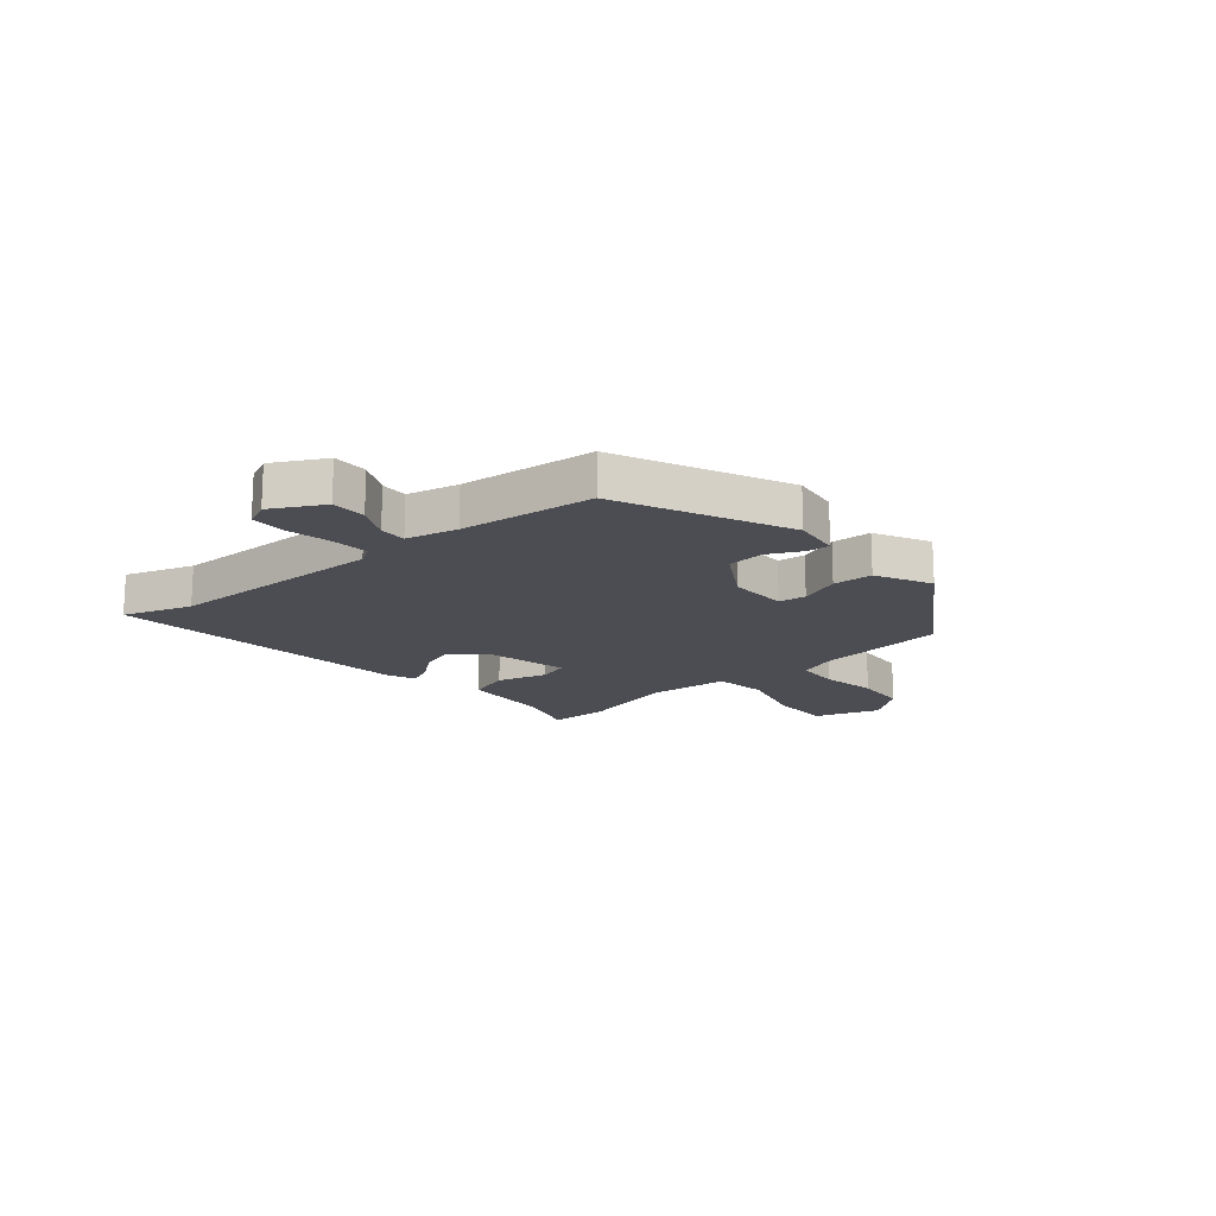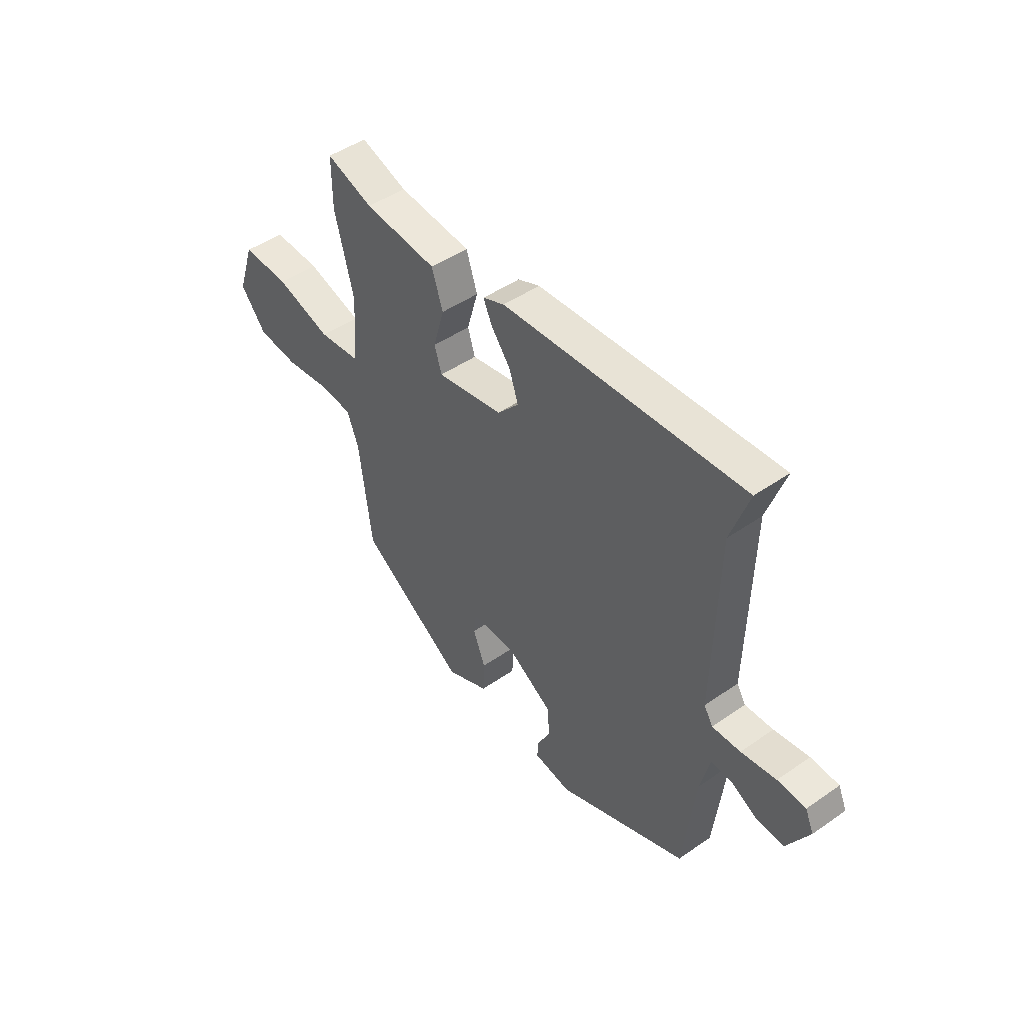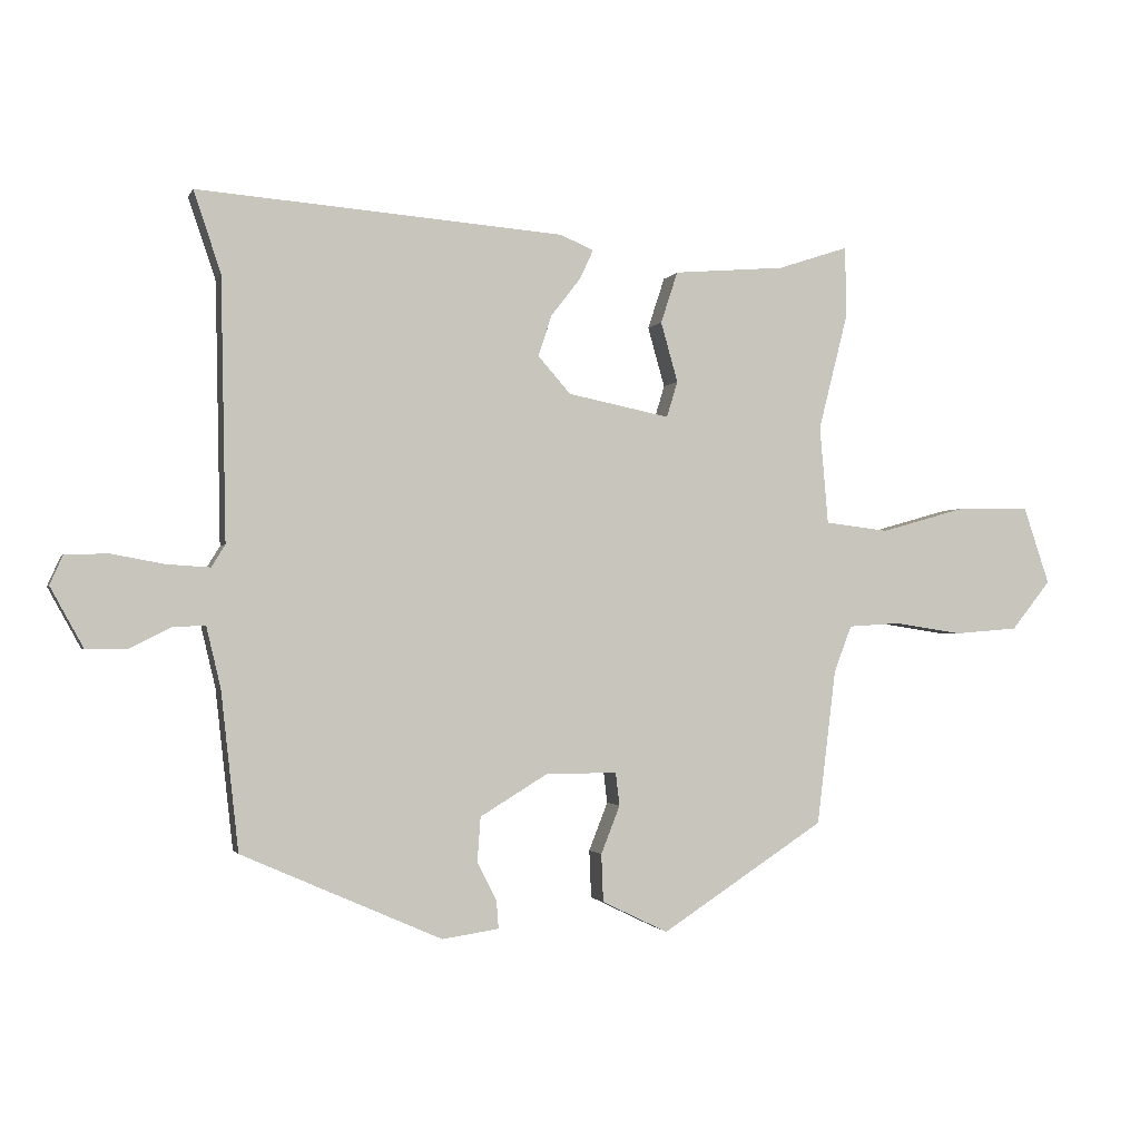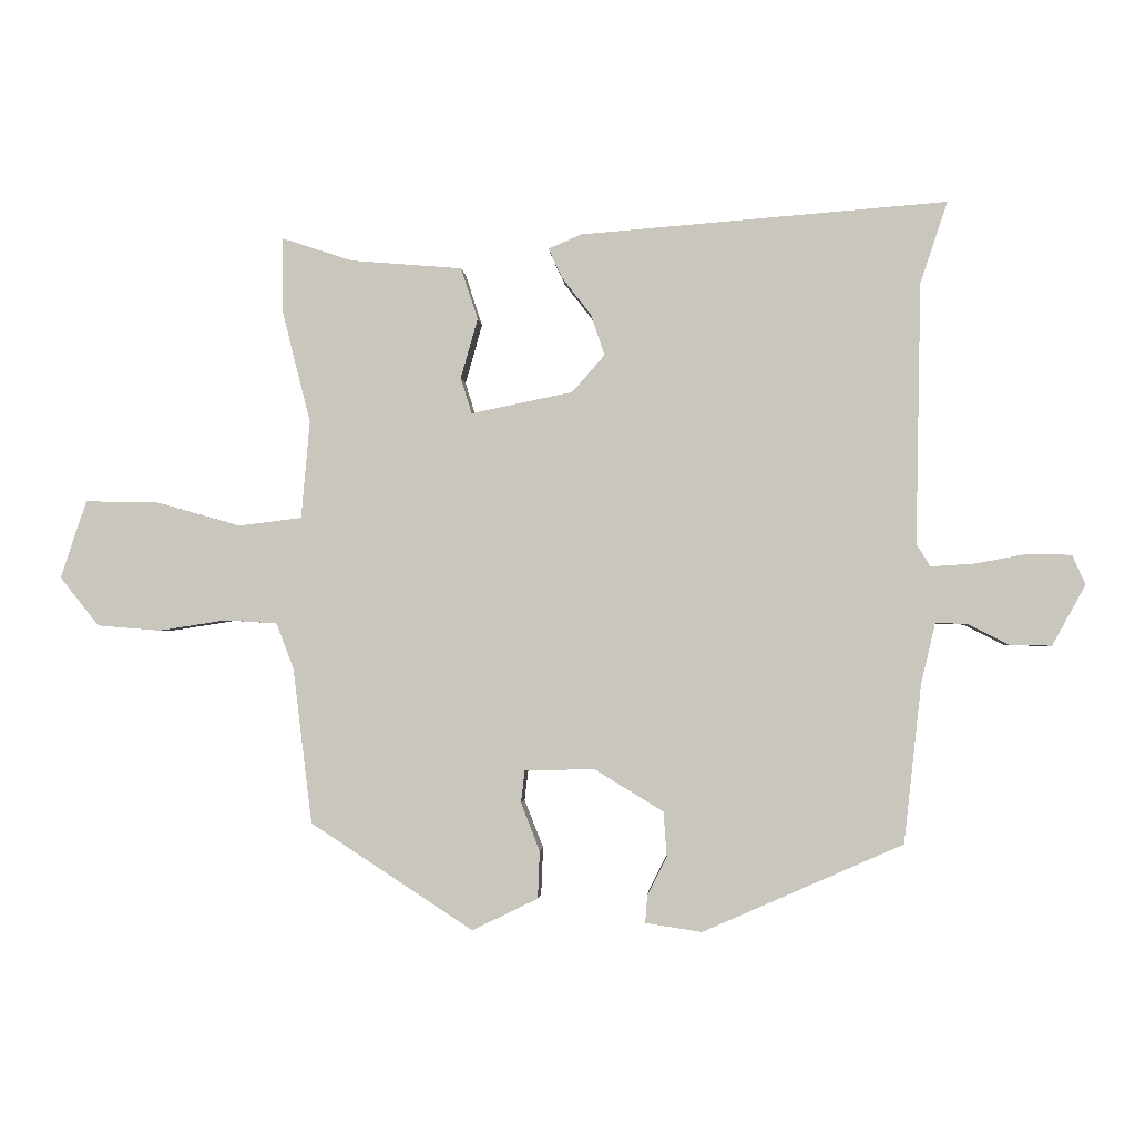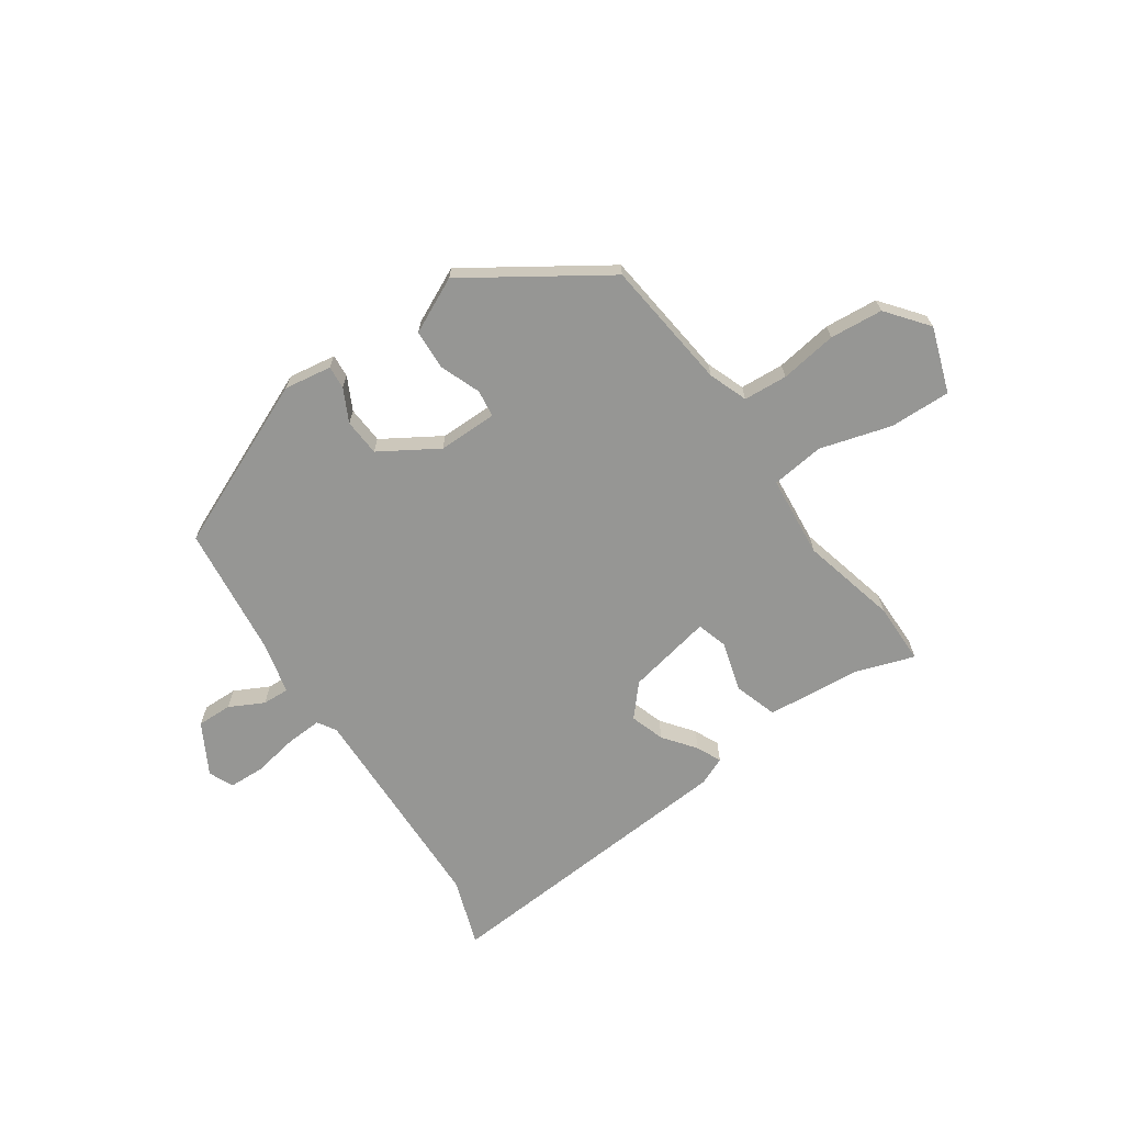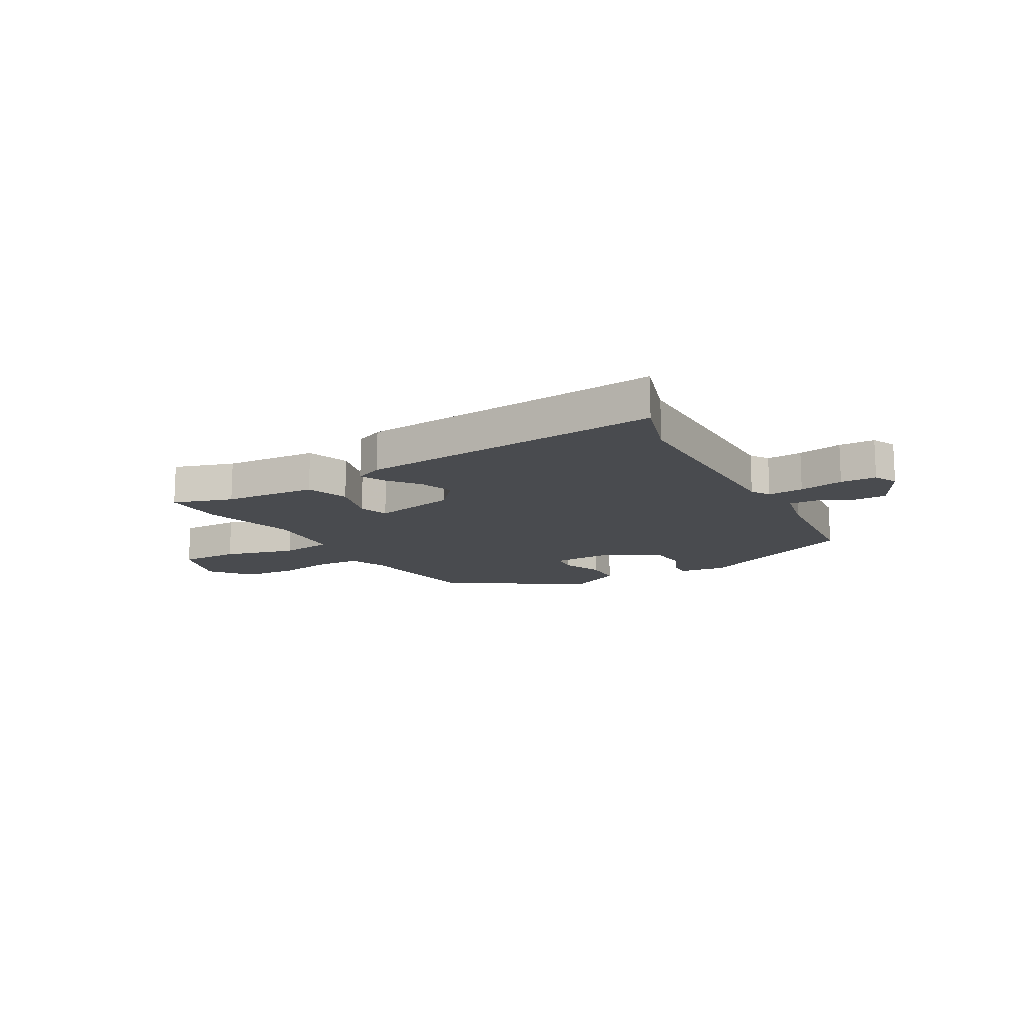
<metadata>
{"format":"obj","ext":"obj","renderer":"f3d","projection":"perspective","resolution":1024,"background":"white","views":[{"elev":-16.4,"azim":130.8,"up":"+Y"},{"elev":47.4,"azim":51.9,"up":"+Z"},{"elev":-1.6,"azim":165.1,"up":"+Z"},{"elev":-2.1,"azim":3.7,"up":"+Z"},{"elev":-67.7,"azim":-145.8,"up":"+Y"},{"elev":-13.8,"azim":30.4,"up":"+Y"}]}
</metadata>
<code>
v 0.459 0.07 -0.394
v 0.152 0.07 -0.529
v 0.065 0.07 -0.516
v 0.068 0.07 -0.474
v 0.098 0.07 -0.414
v 0.093 0.07 -0.346
v -0.012 0.07 -0.282
v -0.12 0.07 -0.283
v -0.126 0.07 -0.333
v -0.097 0.07 -0.407
v -0.1 0.07 -0.48
v -0.201 0.07 -0.529
v -0.451 0.07 -0.366
v -0.48 0.07 -0.128
v -0.507 0.07 -0.057
v -0.587 0.07 -0.052
v -0.691 0.07 -0.068
v -0.788 0.07 -0.06
v -0.848 0.07 0.015
v -0.808 0.07 0.134
v -0.697 0.07 0.132
v -0.566 0.07 0.095
v -0.469 0.07 0.107
v -0.456 0.07 0.257
v -0.5 0.07 0.431
v -0.5 0.07 0.544
v -0.391 0.07 0.508
v -0.22 0.07 0.494
v -0.194 0.07 0.415
v -0.22 0.07 0.323
v -0.203 0.07 0.268
v -0.047 0.07 0.3
v 0.003 0.07 0.357
v -0.018 0.07 0.42
v -0.063 0.07 0.478
v -0.084 0.07 0.523
v -0.033 0.07 0.545
v 0.53 0.07 0.589
v 0.488 0.07 0.464
v 0.48 0.07 0.063
v 0.501 0.07 0.029
v 0.567 0.07 0.033
v 0.649 0.07 0.048
v 0.715 0.07 0.046
v 0.735 0.07 0.001
v 0.684 0.07 -0.092
v 0.62 0.07 -0.091
v 0.557 0.07 -0.059
v 0.508 0.07 -0.057
v 0.486 0.07 -0.15
v 0.459 0 -0.394
v 0.152 0 -0.529
v 0.065 0 -0.516
v 0.068 0 -0.474
v 0.098 0 -0.414
v 0.093 0 -0.346
v -0.012 0 -0.282
v -0.12 0 -0.283
v -0.126 0 -0.333
v -0.097 0 -0.407
v -0.1 0 -0.48
v -0.201 0 -0.529
v -0.451 0 -0.366
v -0.48 0 -0.128
v -0.507 0 -0.057
v -0.587 0 -0.052
v -0.691 0 -0.068
v -0.788 0 -0.06
v -0.848 0 0.015
v -0.808 0 0.134
v -0.697 0 0.132
v -0.566 0 0.095
v -0.469 0 0.107
v -0.456 0 0.257
v -0.5 0 0.431
v -0.5 0 0.544
v -0.391 0 0.508
v -0.22 0 0.494
v -0.194 0 0.415
v -0.22 0 0.323
v -0.203 0 0.268
v -0.047 0 0.3
v 0.003 0 0.357
v -0.018 0 0.42
v -0.063 0 0.478
v -0.084 0 0.523
v -0.033 0 0.545
v 0.53 0 0.589
v 0.488 0 0.464
v 0.48 0 0.063
v 0.501 0 0.029
v 0.567 0 0.033
v 0.649 0 0.048
v 0.715 0 0.046
v 0.735 0 0.001
v 0.684 0 -0.092
v 0.62 0 -0.091
v 0.557 0 -0.059
v 0.508 0 -0.057
v 0.486 0 -0.15
f 45 46 47 48
f 45 48 49
f 42 43 44 45
f 41 42 45 49
f 40 41 49 50
f 36 37 38 39
f 34 35 36 39
f 33 34 39 40
f 32 33 40 50
f 27 28 29 30
f 27 30 31
f 24 25 26 27
f 23 24 27 31
f 19 20 21 22
f 19 22 23
f 16 17 18 19
f 15 16 19 23
f 14 15 23 31
f 9 10 11 12
f 8 9 12 13
f 2 3 4 5
f 2 5 6
f 1 2 6
f 50 1 6 7
f 8 13 14 31
f 31 32 50
f 7 8 31 50
f 98 97 96 95
f 99 98 95
f 95 94 93 92
f 99 95 92 91
f 100 99 91 90
f 89 88 87 86
f 89 86 85 84
f 90 89 84 83
f 100 90 83 82
f 80 79 78 77
f 81 80 77
f 77 76 75 74
f 81 77 74 73
f 72 71 70 69
f 73 72 69
f 69 68 67 66
f 73 69 66 65
f 81 73 65 64
f 62 61 60 59
f 63 62 59 58
f 55 54 53 52
f 56 55 52
f 56 52 51
f 57 56 51 100
f 81 64 63 58
f 100 82 81
f 100 81 58 57
f 1 51 52 2
f 2 52 53 3
f 3 53 54 4
f 4 54 55 5
f 5 55 56 6
f 6 56 57 7
f 7 57 58 8
f 8 58 59 9
f 9 59 60 10
f 10 60 61 11
f 11 61 62 12
f 12 62 63 13
f 13 63 64 14
f 14 64 65 15
f 15 65 66 16
f 16 66 67 17
f 17 67 68 18
f 18 68 69 19
f 19 69 70 20
f 20 70 71 21
f 21 71 72 22
f 22 72 73 23
f 23 73 74 24
f 24 74 75 25
f 25 75 76 26
f 26 76 77 27
f 27 77 78 28
f 28 78 79 29
f 29 79 80 30
f 30 80 81 31
f 31 81 82 32
f 32 82 83 33
f 33 83 84 34
f 34 84 85 35
f 35 85 86 36
f 36 86 87 37
f 37 87 88 38
f 38 88 89 39
f 39 89 90 40
f 40 90 91 41
f 41 91 92 42
f 42 92 93 43
f 43 93 94 44
f 44 94 95 45
f 45 95 96 46
f 46 96 97 47
f 47 97 98 48
f 48 98 99 49
f 49 99 100 50
f 50 100 51 1

</code>
